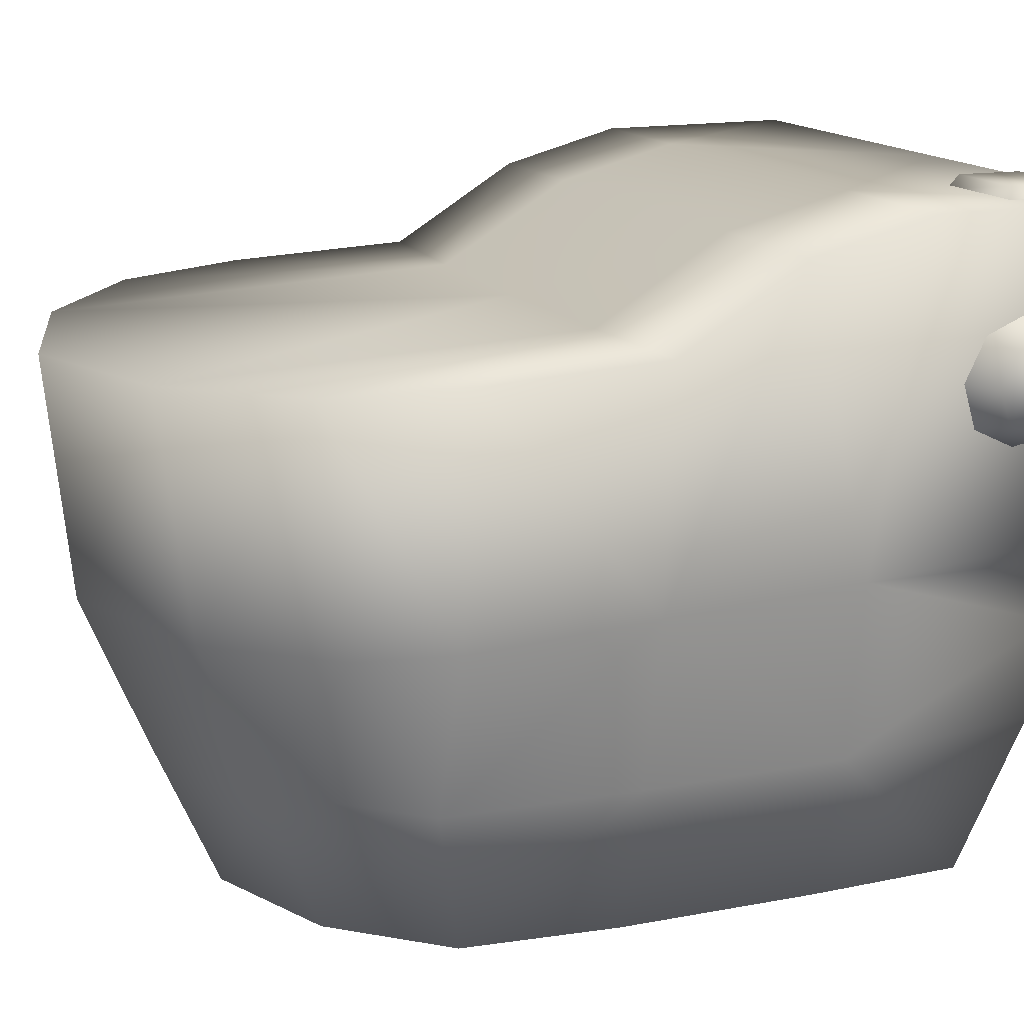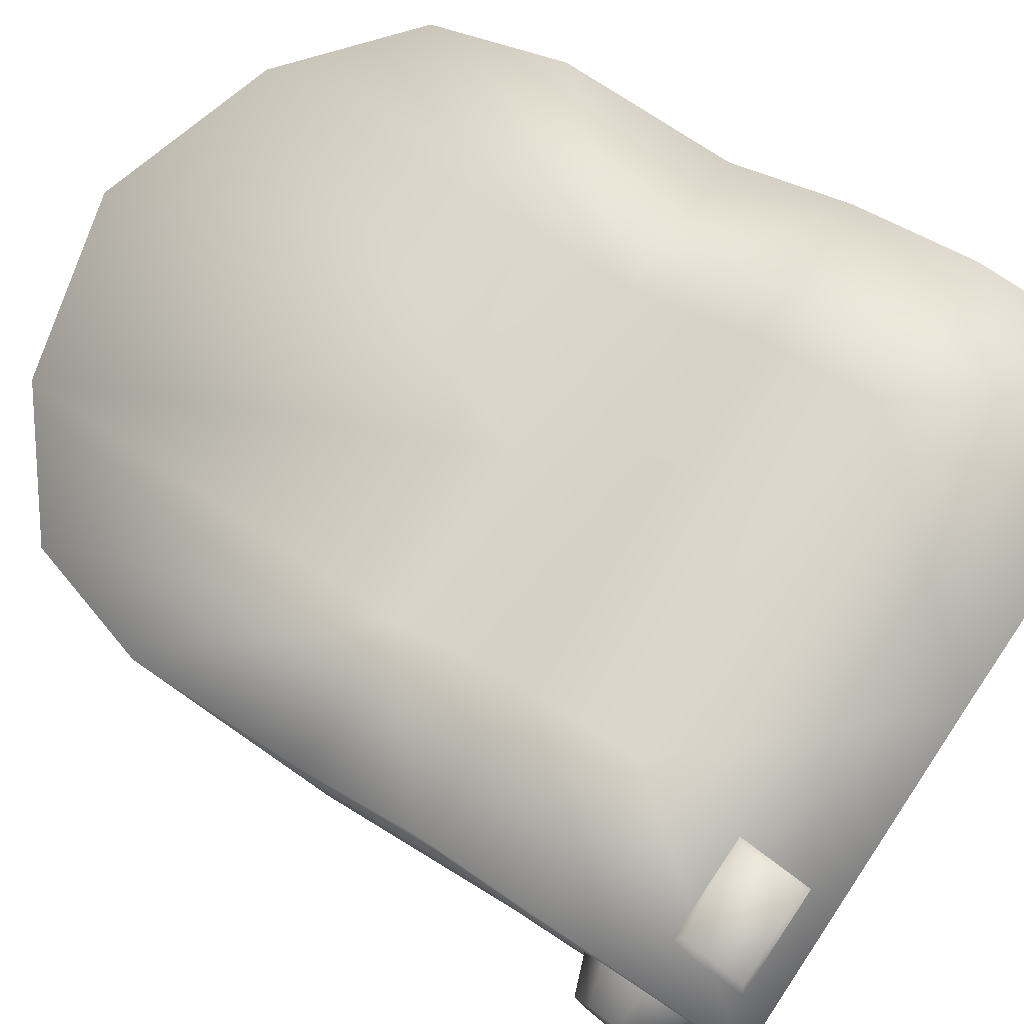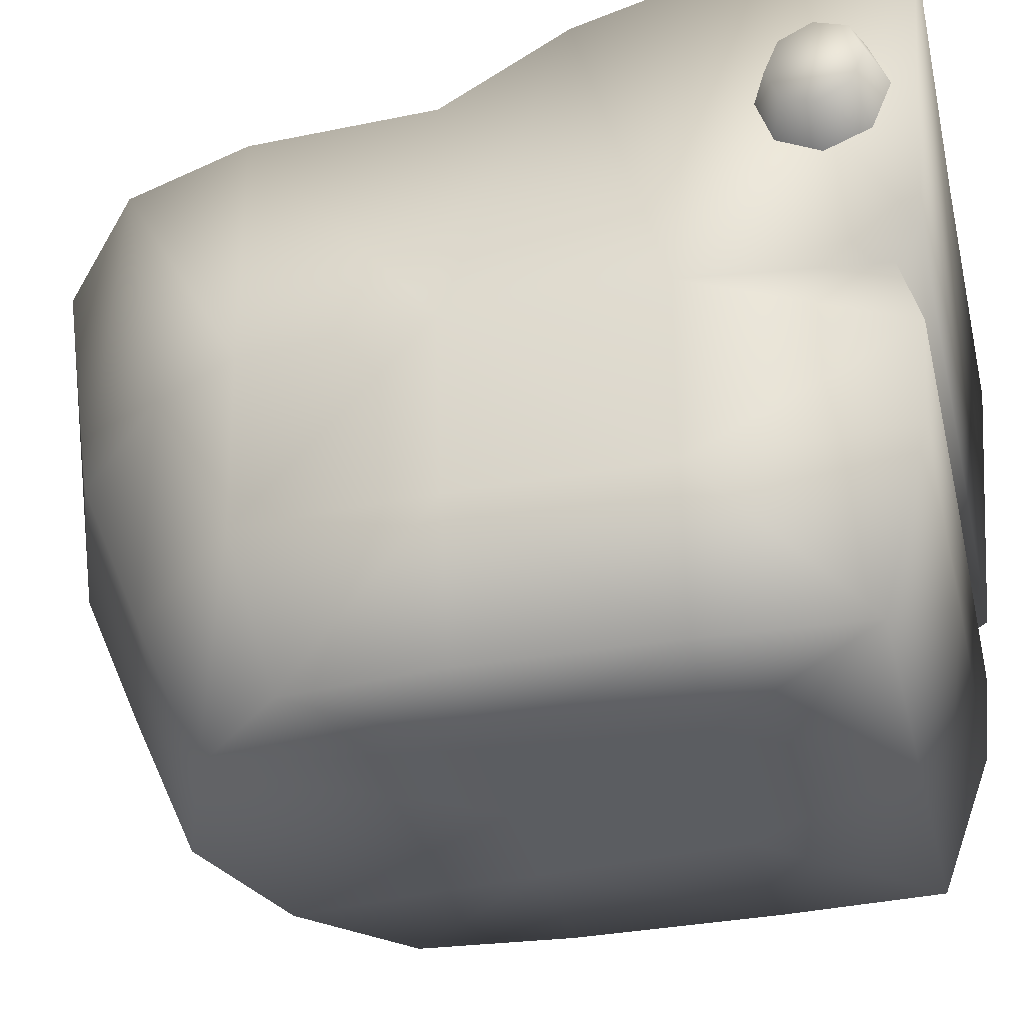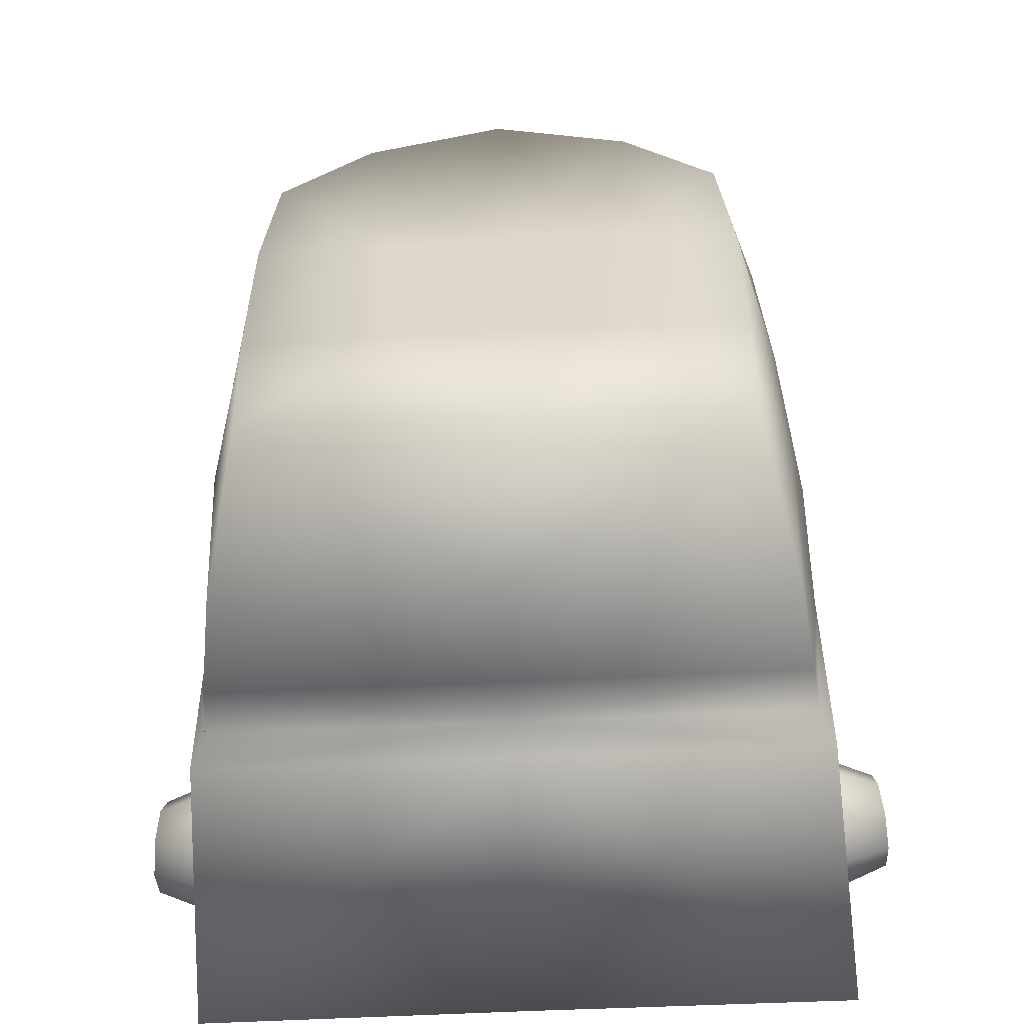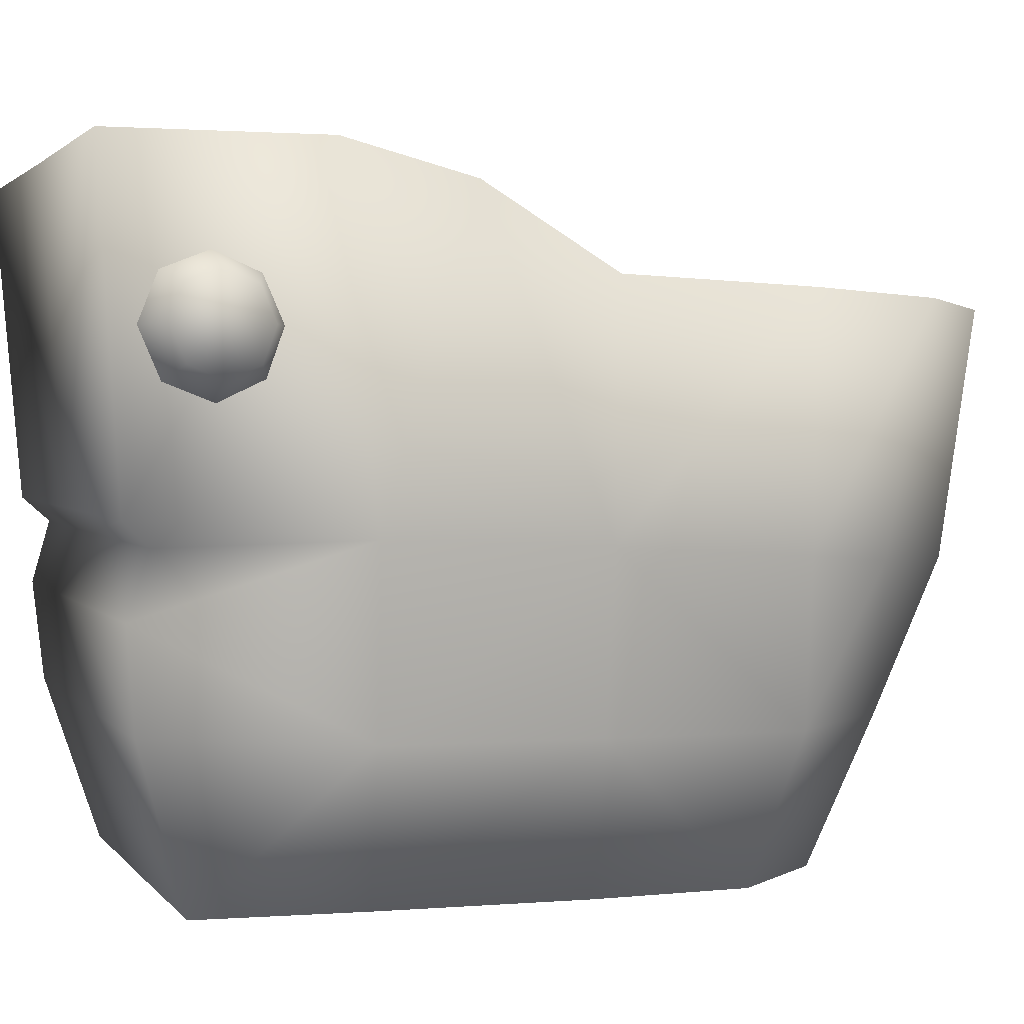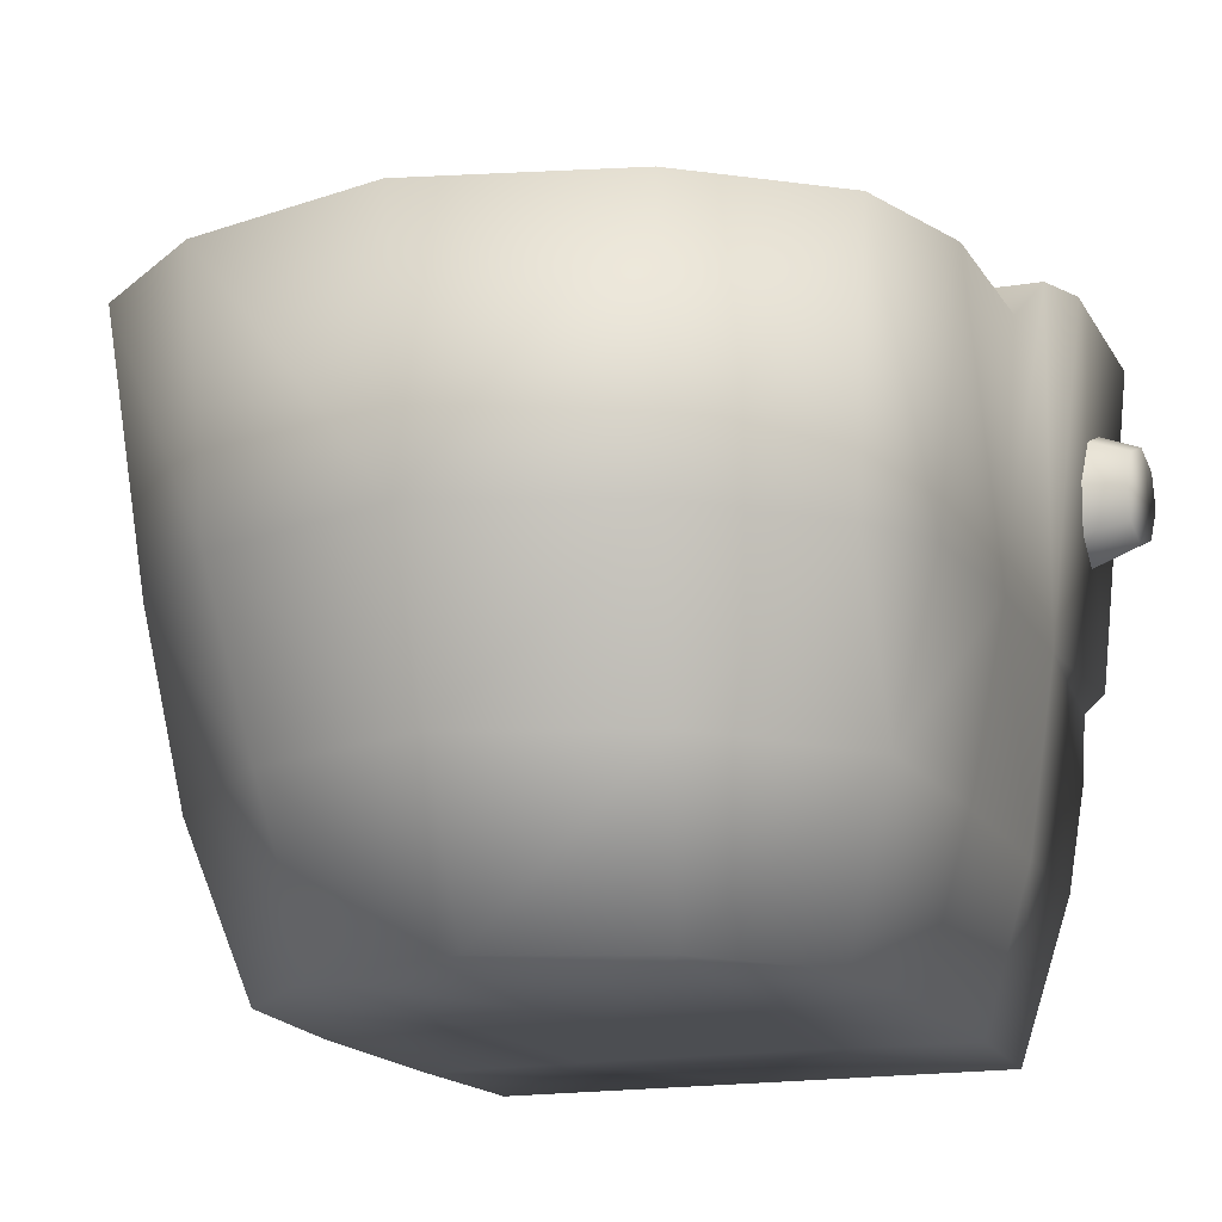
<metadata>
{"format":"obj","ext":"obj","renderer":"f3d","projection":"perspective","resolution":1024,"background":"white","views":[{"elev":14.7,"azim":67.8,"up":"+Y"},{"elev":75.2,"azim":124.1,"up":"+Y"},{"elev":-35.8,"azim":103.2,"up":"+Y"},{"elev":-57.8,"azim":2.8,"up":"+Z"},{"elev":2.1,"azim":-107.5,"up":"+Y"},{"elev":-16.5,"azim":20.5,"up":"+Y"}]}
</metadata>
<code>
v  72.73 -0 -90.61
v  76.56 16.28 -95.71
v  77.89 15.16 -74.87
v  73.51 -0 -74.51
v  77.99 15.06 -54.14
v  73.71 -0 -53.92
v  58.64 -0 -73.75
v  48.25 -0 -90.65
v  82.7 63.68 -67.13
v  83.05 66.93 -79.54
v  67.22 67.01 -79.27
v  67.08 63.83 -66.98
v  60.24 -0 -53.47
v  77.22 14.94 -34.62
v  72.49 -0 -38.28
v  82.9 55.83 -54.5
v  67.24 55.8 -53.77
v  83.13 54.92 -36.11
v  80.41 33.03 -75.34
v  80.22 34.97 -97.38
v  82.99 67.02 -99.84
v  48.25 34.97 -97.46
v  48.25 67.02 -99.71
v  80.99 31.06 -35.6
v  81.33 32.2 -54.34
v  48.25 -0 -73.72
v  48.25 63.98 -66.83
v  48.25 55.78 -53.45
v  48.25 -0 -53.35
v  66.95 53.75 -12.57
v  48.25 53.48 -7.087
v  64.73 14.94 -21.95
v  48.25 14.93 -16.08
v  48.25 -0 -22.76
v  62.85 -0 -28.19
v  77.95 26.25 -96.67
v  78.78 32.53 -94.77
v  48.25 32.53 -94.88
v  48.25 26.25 -96.77
v  79.37 54.27 -23.01
v  77.19 30.35 -26.74
v  48.25 16.28 -95.82
v  48.25 29.98 -9.675
v  66.42 30.01 -15.99
v  48.25 67.11 -79.1
v  85.49 51.09 -85.31
v  79.59 51.09 -83.03
v  79.52 46.15 -84.86
v  85.44 47.78 -86.52
v  79.75 44.1 -89.58
v  85.64 46.4 -89.68
v  80.21 46.15 -94.44
v  85.99 47.78 -92.93
v  80.58 51.09 -96.65
v  86.27 51.09 -94.41
v  80.58 56.04 -94.91
v  86.28 54.41 -93.24
v  80.27 58.09 -90.18
v  86.04 55.79 -90.08
v  79.88 56.04 -85.22
v  85.73 54.41 -86.78
v  68.75 68.12 -90.38
v  77.83 68.12 -90.4
v  78.3 68.12 -96.69
v  69.08 68.12 -96.69
v  67.8 66.72 -89.67
v  78.59 66.72 -89.7
v  79.18 66.72 -97.19
v  68.17 66.72 -97.19
v  23.77 -0 -90.61
v  22.98 -0 -74.51
v  18.6 15.16 -74.87
v  19.93 16.28 -95.71
v  22.78 -0 -53.92
v  18.5 15.06 -54.14
v  37.85 -0 -73.75
v  29.28 67.01 -79.27
v  13.44 66.93 -79.54
v  13.79 63.68 -67.13
v  29.42 63.83 -66.98
v  36.25 -0 -53.47
v  24 -0 -38.28
v  19.27 14.94 -34.62
v  13.59 55.83 -54.5
v  13.36 54.92 -36.11
v  29.25 55.8 -53.77
v  13.51 67.02 -99.84
v  16.27 34.97 -97.38
v  16.09 33.03 -75.34
v  15.17 32.2 -54.34
v  15.5 31.06 -35.6
v  29.54 53.75 -12.57
v  31.77 14.94 -21.95
v  33.65 -0 -28.19
v  17.71 32.53 -94.77
v  18.54 26.25 -96.67
v  19.3 30.35 -26.74
v  17.12 54.27 -23.01
v  30.07 30.01 -15.99
v  11 51.09 -85.31
v  11.05 47.78 -86.52
v  16.97 46.15 -84.86
v  16.9 51.09 -83.03
v  10.85 46.4 -89.68
v  16.74 44.1 -89.58
v  10.5 47.78 -92.93
v  16.28 46.15 -94.44
v  10.22 51.09 -94.41
v  15.91 51.09 -96.65
v  10.21 54.41 -93.24
v  15.91 56.04 -94.91
v  10.45 55.79 -90.08
v  16.23 58.09 -90.18
v  10.76 54.41 -86.78
v  16.61 56.04 -85.22
g base
f 1 2 3
f 3 4 1
f 4 3 5
f 5 6 4
f 7 8 1
f 9 10 11
f 11 12 9
f 4 6 13
f 13 7 4
f 5 14 15
f 15 6 5
f 16 17 18
f 10 19 20
f 20 21 10
f 22 23 21
f 21 20 22
f 19 10 9
f 18 24 25
f 25 16 18
f 21 23 11
f 11 10 21
f 7 26 8
f 12 27 28
f 28 17 12
f 29 26 7
f 7 13 29
f 30 17 28
f 28 31 30
f 32 33 34
f 34 35 32
f 19 3 36
f 36 37 19
f 38 37 36
f 36 39 38
f 25 5 3
f 3 19 25
f 14 5 25
f 25 24 14
f 38 22 20
f 20 37 38
f 19 37 20
f 24 18 40
f 40 41 24
f 14 24 41
f 40 17 30
f 39 36 2
f 2 42 39
f 3 2 36
f 29 13 35
f 35 34 29
f 30 31 43
f 43 44 30
f 45 11 23
f 42 2 1
f 1 8 42
f 44 43 33
f 33 32 44
f 46 47 48
f 48 49 46
f 49 48 50
f 50 51 49
f 51 50 52
f 52 53 51
f 53 52 54
f 54 55 53
f 55 54 56
f 56 57 55
f 57 56 58
f 58 59 57
f 59 58 60
f 60 61 59
f 61 60 47
f 47 46 61
f 49 51 59
f 59 61 49
f 62 63 64
f 64 65 62
f 66 67 63
f 63 62 66
f 67 68 64
f 64 63 67
f 68 69 65
f 65 64 68
f 69 66 62
f 62 65 69
f 53 57 59
f 59 51 53
f 61 46 49
f 53 55 57
f 17 16 9
f 9 12 17
f 9 25 19
f 9 16 25
f 17 40 18
f 13 6 15
f 15 35 13
f 35 15 14
f 14 32 35
f 32 14 41
f 41 44 32
f 44 41 40
f 40 30 44
f 1 4 7
f 70 71 72
f 72 73 70
f 71 74 75
f 75 72 71
f 76 70 8
f 77 78 79
f 79 80 77
f 71 76 81
f 81 74 71
f 75 74 82
f 82 83 75
f 84 85 86
f 78 87 88
f 88 89 78
f 22 88 87
f 87 23 22
f 89 79 78
f 85 84 90
f 90 91 85
f 87 78 77
f 77 23 87
f 76 8 26
f 80 86 28
f 28 27 80
f 29 81 76
f 76 26 29
f 92 31 28
f 28 86 92
f 93 94 34
f 34 33 93
f 89 95 96
f 96 72 89
f 38 39 96
f 96 95 38
f 90 89 72
f 72 75 90
f 83 91 90
f 90 75 83
f 38 95 88
f 88 22 38
f 89 88 95
f 91 97 98
f 98 85 91
f 83 97 91
f 98 92 86
f 39 42 73
f 73 96 39
f 72 96 73
f 29 34 94
f 94 81 29
f 92 99 43
f 43 31 92
f 45 23 77
f 42 8 70
f 70 73 42
f 99 93 33
f 33 43 99
f 100 101 102
f 102 103 100
f 101 104 105
f 105 102 101
f 104 106 107
f 107 105 104
f 106 108 109
f 109 107 106
f 108 110 111
f 111 109 108
f 110 112 113
f 113 111 110
f 112 114 115
f 115 113 112
f 114 100 103
f 103 115 114
f 101 114 112
f 112 104 101
f 106 104 112
f 112 110 106
f 114 101 100
f 106 110 108
f 86 80 79
f 79 84 86
f 79 89 90
f 79 90 84
f 86 85 98
f 81 94 82
f 82 74 81
f 94 93 83
f 83 82 94
f 93 99 97
f 97 83 93
f 99 92 98
f 98 97 99
f 70 76 71
f 45 27 12
f 12 11 45
f 80 27 45
f 45 77 80

</code>
